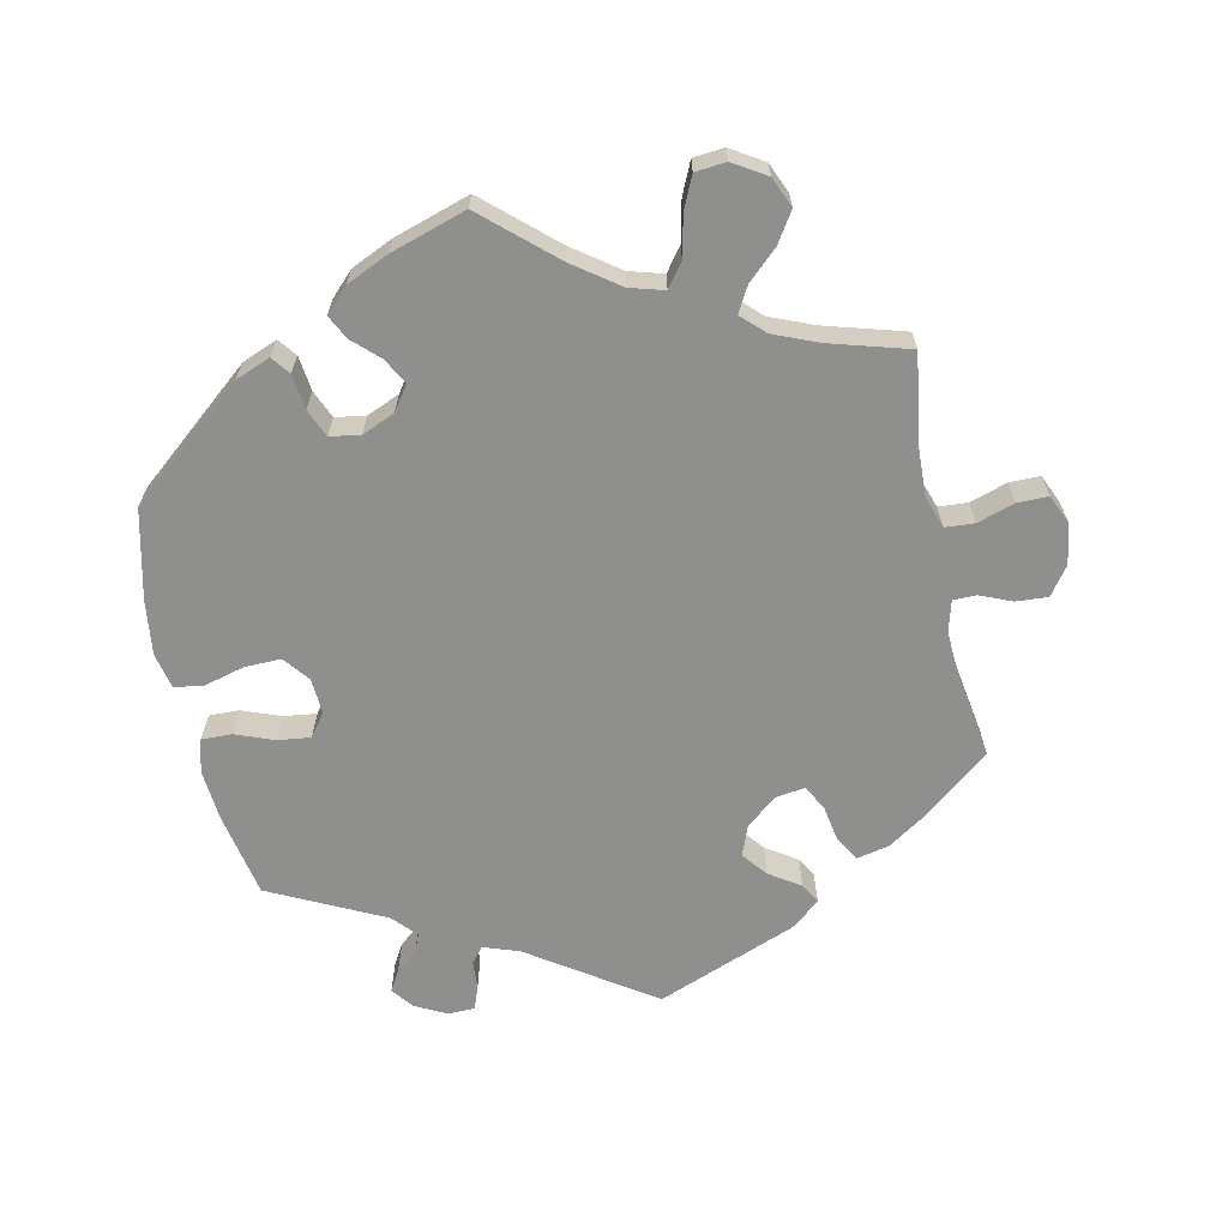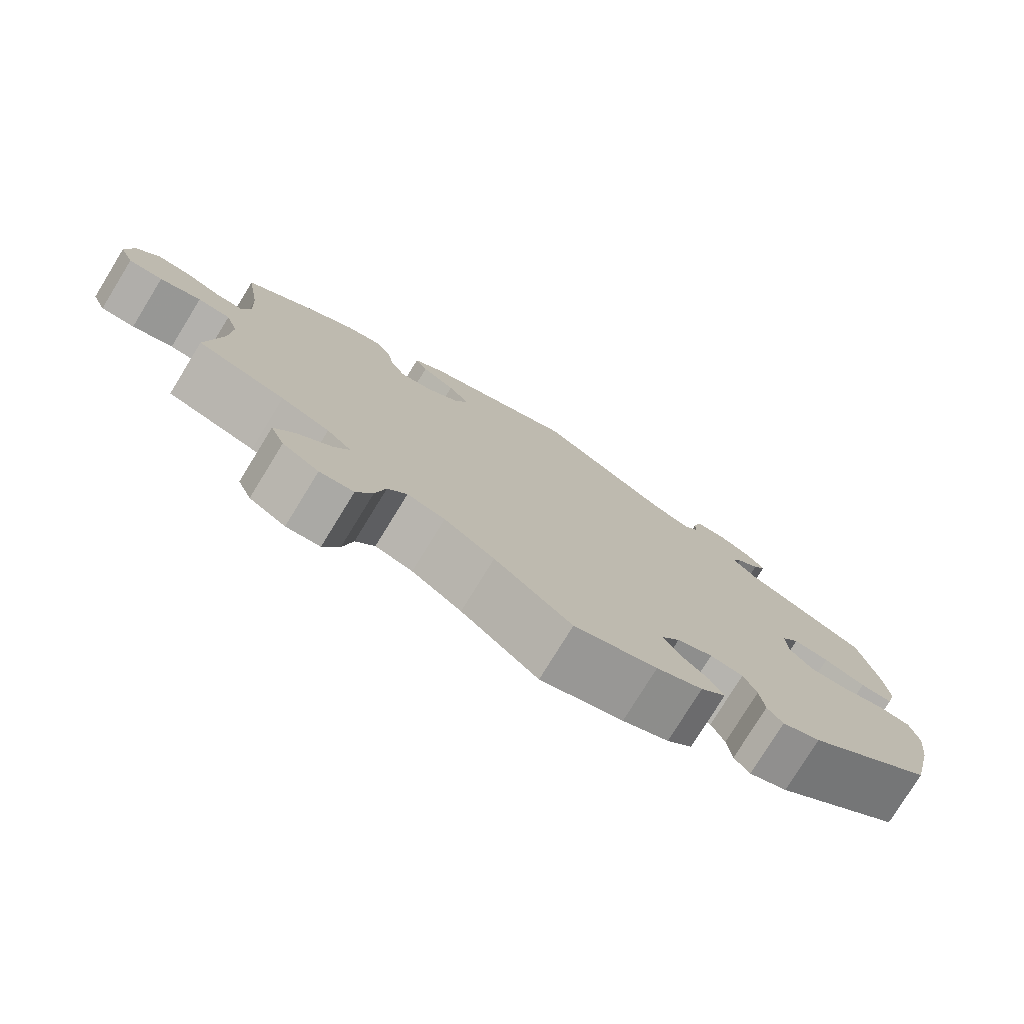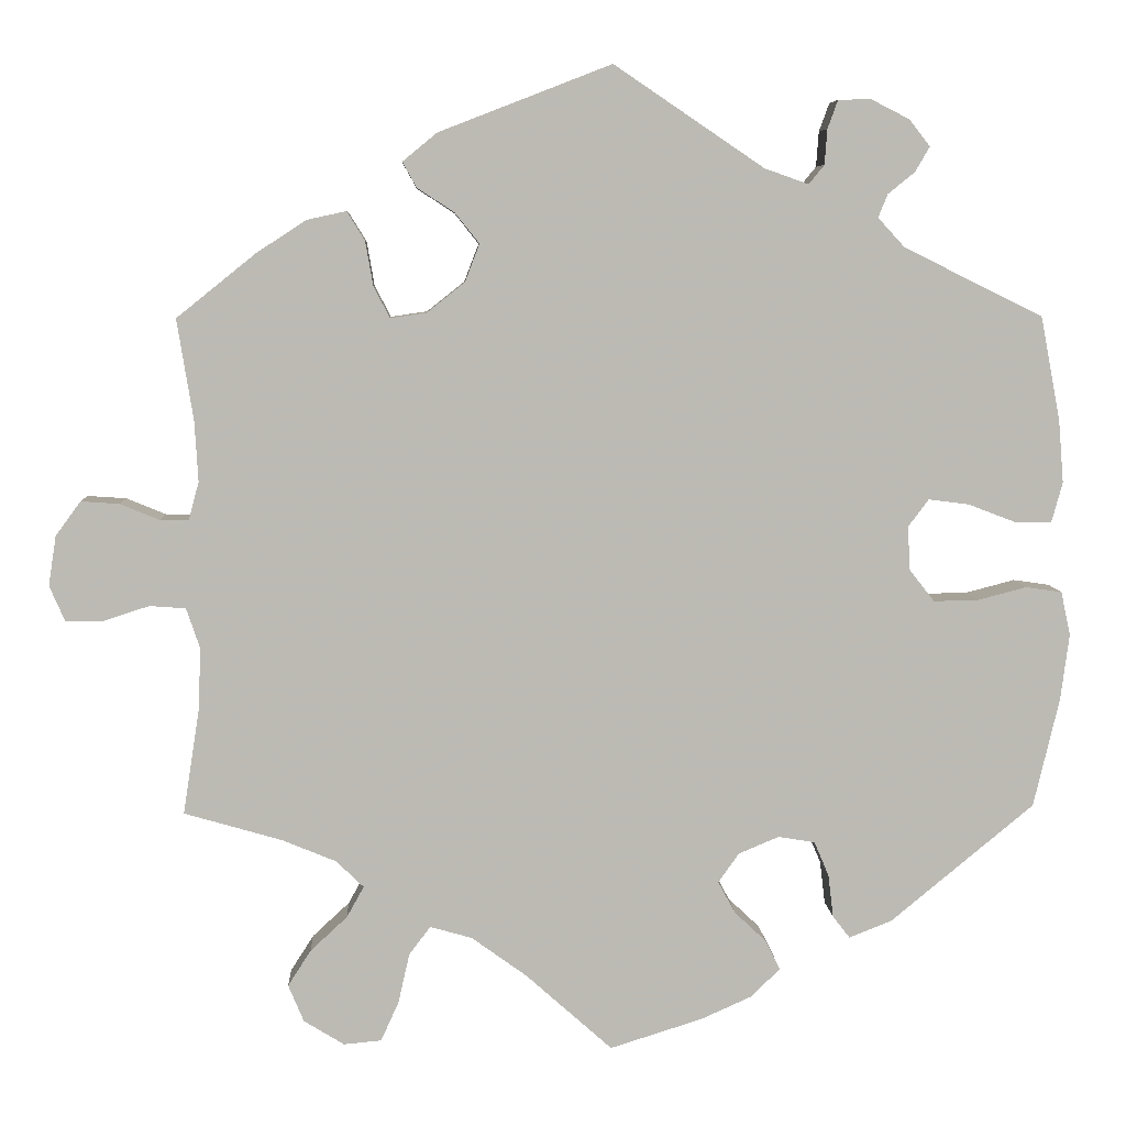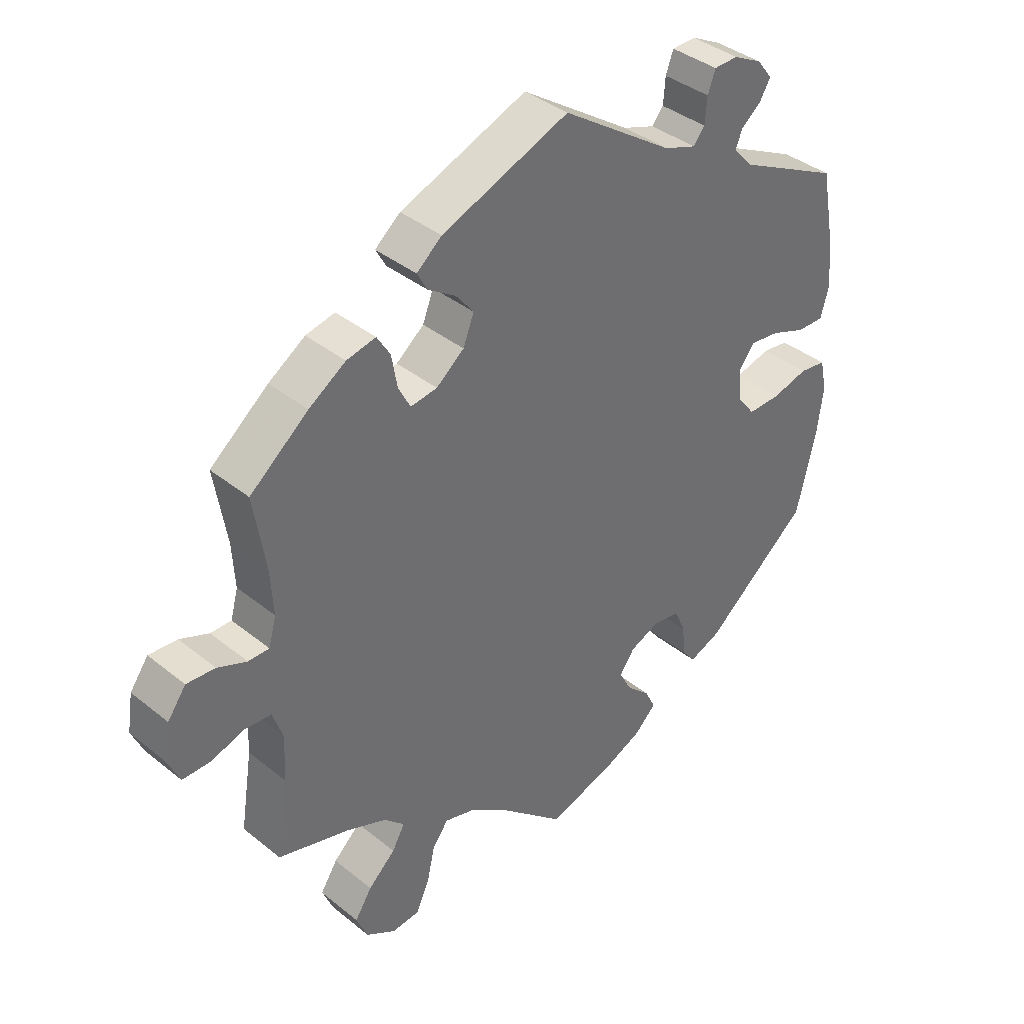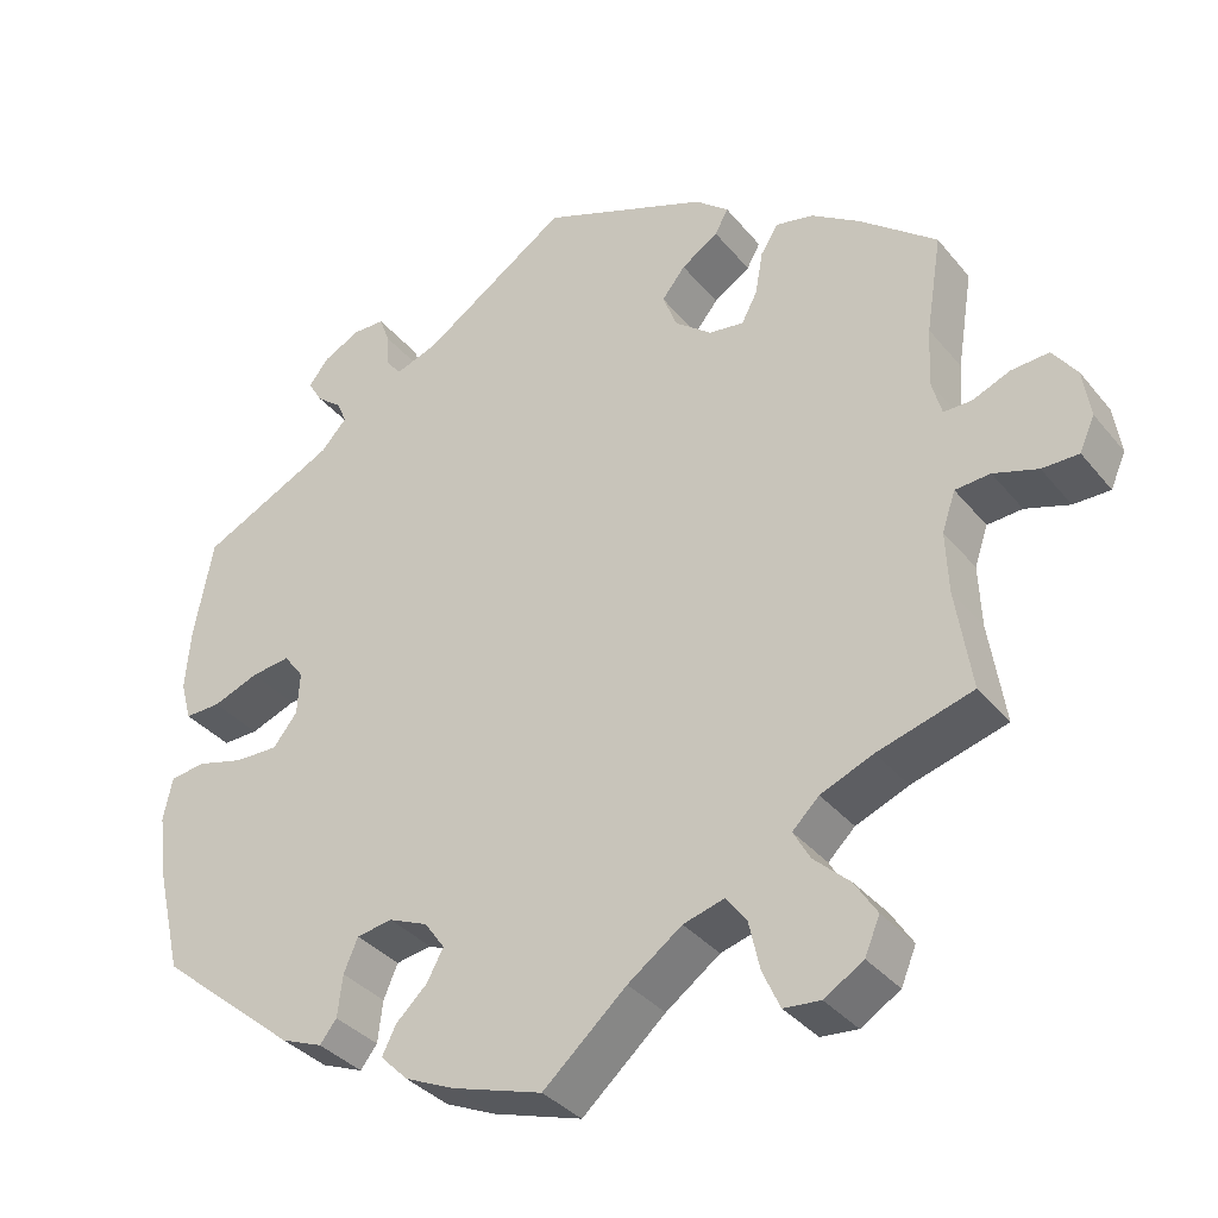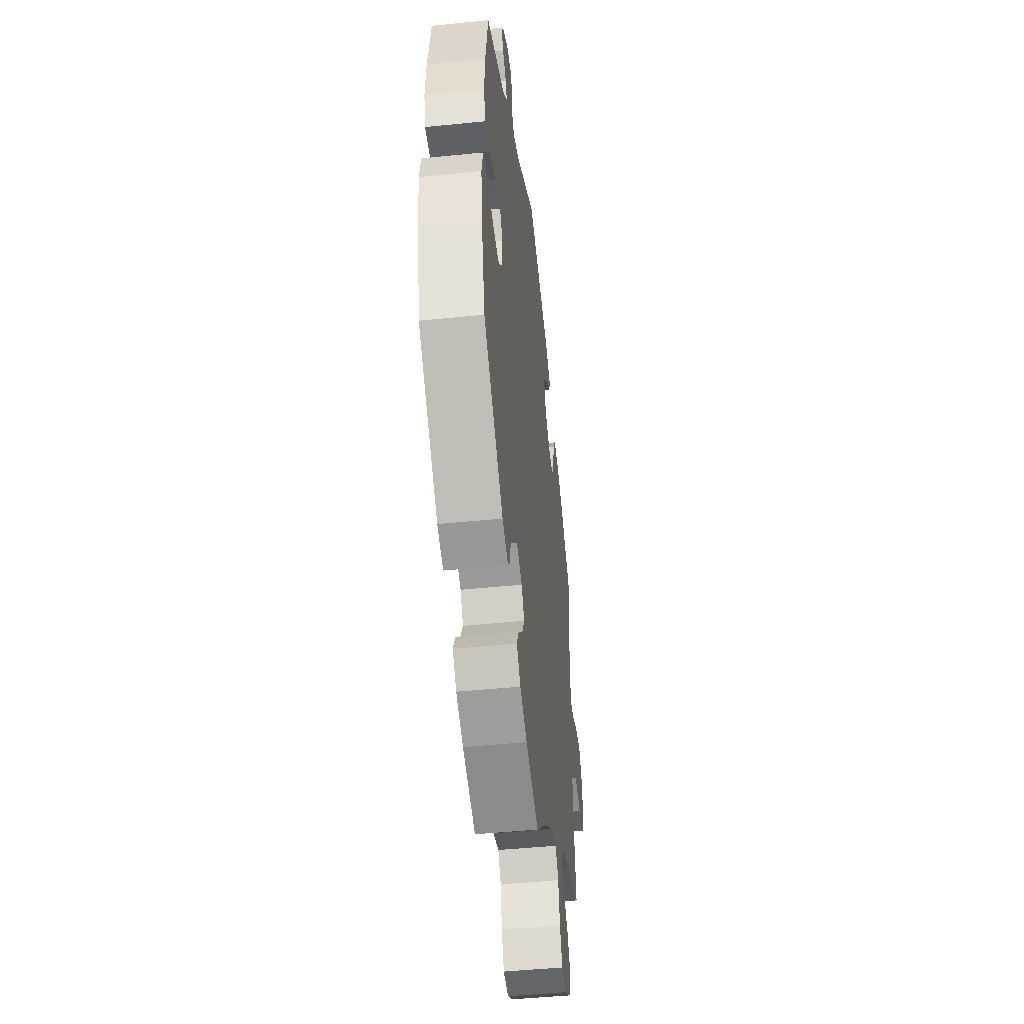
<metadata>
{"format":"obj","ext":"obj","renderer":"f3d","projection":"perspective","resolution":1024,"background":"white","views":[{"elev":-65.3,"azim":-167.9,"up":"+Y"},{"elev":-77.8,"azim":-31.6,"up":"+Z"},{"elev":6.6,"azim":-2.7,"up":"+Z"},{"elev":38.4,"azim":-44.5,"up":"+Z"},{"elev":-35.3,"azim":-146.4,"up":"+Z"},{"elev":-46.8,"azim":96.6,"up":"+Z"}]}
</metadata>
<code>
v -0.482 0.07 -0.167
v -0.479 0.07 -0.094
v -0.495 0.07 -0.047
v -0.537 0.07 -0.044
v -0.59 0.07 -0.061
v -0.634 0.07 -0.061
v -0.652 0.07 -0.02
v -0.643 0.07 0.038
v -0.614 0.07 0.078
v -0.569 0.07 0.075
v -0.523 0.07 0.056
v -0.49 0.07 0.056
v -0.478 0.07 0.1
v -0.482 0.07 0.17
v -0.501 0.07 0.288
v -0.409 0.07 0.362
v -0.351 0.07 0.4
v -0.305 0.07 0.41
v -0.284 0.07 0.376
v -0.275 0.07 0.324
v -0.256 0.07 0.288
v -0.214 0.07 0.294
v -0.17 0.07 0.329
v -0.153 0.07 0.373
v -0.181 0.07 0.408
v -0.225 0.07 0.437
v -0.241 0.07 0.466
v -0.201 0.07 0.499
v 0 0.07 0.577
v 0.175 0.07 0.459
v 0.226 0.07 0.441
v 0.244 0.07 0.463
v 0.247 0.07 0.504
v 0.259 0.07 0.537
v 0.297 0.07 0.538
v 0.342 0.07 0.515
v 0.366 0.07 0.484
v 0.349 0.07 0.455
v 0.318 0.07 0.43
v 0.307 0.07 0.403
v 0.338 0.07 0.369
v 0.5 0.07 0.289
v 0.523 0.07 0.168
v 0.529 0.07 0.095
v 0.516 0.07 0.048
v 0.473 0.07 0.049
v 0.418 0.07 0.07
v 0.371 0.07 0.076
v 0.347 0.07 0.044
v 0.35 0.07 -0.007
v 0.379 0.07 -0.044
v 0.431 0.07 -0.043
v 0.488 0.07 -0.028
v 0.53 0.07 -0.034
v 0.541 0.07 -0.085
v 0.531 0.07 -0.162
v 0.501 0.07 -0.289
v 0.334 0.07 -0.427
v 0.284 0.07 -0.447
v 0.264 0.07 -0.421
v 0.258 0.07 -0.371
v 0.241 0.07 -0.331
v 0.198 0.07 -0.324
v 0.151 0.07 -0.344
v 0.127 0.07 -0.378
v 0.147 0.07 -0.415
v 0.184 0.07 -0.45
v 0.201 0.07 -0.484
v 0.168 0.07 -0.517
v 0.108 0.07 -0.544
v 0 0.07 -0.578
v -0.1 0.07 -0.489
v -0.165 0.07 -0.442
v -0.214 0.07 -0.428
v -0.239 0.07 -0.461
v -0.252 0.07 -0.519
v -0.273 0.07 -0.565
v -0.317 0.07 -0.569
v -0.364 0.07 -0.54
v -0.382 0.07 -0.497
v -0.355 0.07 -0.455
v -0.312 0.07 -0.415
v -0.292 0.07 -0.379
v -0.324 0.07 -0.348
v -0.387 0.07 -0.322
v -0.501 0.07 -0.289
v -0.482 0 -0.167
v -0.479 0 -0.094
v -0.495 0 -0.047
v -0.537 0 -0.044
v -0.59 0 -0.061
v -0.634 0 -0.061
v -0.652 0 -0.02
v -0.643 0 0.038
v -0.614 0 0.078
v -0.569 0 0.075
v -0.523 0 0.056
v -0.49 0 0.056
v -0.478 0 0.1
v -0.482 0 0.17
v -0.501 0 0.288
v -0.409 0 0.362
v -0.351 0 0.4
v -0.305 0 0.41
v -0.284 0 0.376
v -0.275 0 0.324
v -0.256 0 0.288
v -0.214 0 0.294
v -0.17 0 0.329
v -0.153 0 0.373
v -0.181 0 0.408
v -0.225 0 0.437
v -0.241 0 0.466
v -0.201 0 0.499
v 0 0 0.577
v 0.175 0 0.459
v 0.226 0 0.441
v 0.244 0 0.463
v 0.247 0 0.504
v 0.259 0 0.537
v 0.297 0 0.538
v 0.342 0 0.515
v 0.366 0 0.484
v 0.349 0 0.455
v 0.318 0 0.43
v 0.307 0 0.403
v 0.338 0 0.369
v 0.5 0 0.289
v 0.523 0 0.168
v 0.529 0 0.095
v 0.516 0 0.048
v 0.473 0 0.049
v 0.418 0 0.07
v 0.371 0 0.076
v 0.347 0 0.044
v 0.35 0 -0.007
v 0.379 0 -0.044
v 0.431 0 -0.043
v 0.488 0 -0.028
v 0.53 0 -0.034
v 0.541 0 -0.085
v 0.531 0 -0.162
v 0.501 0 -0.289
v 0.334 0 -0.427
v 0.284 0 -0.447
v 0.264 0 -0.421
v 0.258 0 -0.371
v 0.241 0 -0.331
v 0.198 0 -0.324
v 0.151 0 -0.344
v 0.127 0 -0.378
v 0.147 0 -0.415
v 0.184 0 -0.45
v 0.201 0 -0.484
v 0.168 0 -0.517
v 0.108 0 -0.544
v 0 0 -0.578
v -0.1 0 -0.489
v -0.165 0 -0.442
v -0.214 0 -0.428
v -0.239 0 -0.461
v -0.252 0 -0.519
v -0.273 0 -0.565
v -0.317 0 -0.569
v -0.364 0 -0.54
v -0.382 0 -0.497
v -0.355 0 -0.455
v -0.312 0 -0.415
v -0.292 0 -0.379
v -0.324 0 -0.348
v -0.387 0 -0.322
v -0.501 0 -0.289
f 85 86 1
f 84 85 1 2
f 83 84 2 3
f 79 80 81 82
f 79 82 83
f 78 79 83
f 75 76 77 78
f 75 78 83
f 74 75 83 3
f 69 70 71 72
f 69 72 73
f 66 67 68 69
f 65 66 69 73
f 64 65 73 74
f 58 59 60 61
f 58 61 62
f 57 58 62
f 56 57 62 63
f 52 53 54 55
f 51 52 55 56
f 44 45 46 47
f 44 47 48
f 41 42 43 44
f 40 41 44 48
f 36 37 38 39
f 36 39 40
f 35 36 40
f 32 33 34 35
f 32 35 40
f 31 32 40 48
f 27 28 29 30
f 25 26 27 30
f 24 25 30 31
f 23 24 31 48
f 17 18 19 20
f 17 20 21
f 14 15 16 17
f 13 14 17 21
f 12 13 21 22
f 8 9 10 11
f 8 11 12
f 7 8 12
f 4 5 6 7
f 3 4 7 12
f 51 56 63 64
f 50 51 64 74
f 49 50 74 3
f 22 23 48 49
f 3 12 22 49
f 87 172 171
f 88 87 171 170
f 89 88 170 169
f 168 167 166 165
f 169 168 165
f 169 165 164
f 164 163 162 161
f 169 164 161
f 89 169 161 160
f 158 157 156 155
f 159 158 155
f 155 154 153 152
f 159 155 152 151
f 160 159 151 150
f 147 146 145 144
f 148 147 144
f 148 144 143
f 149 148 143 142
f 141 140 139 138
f 142 141 138 137
f 133 132 131 130
f 134 133 130
f 130 129 128 127
f 134 130 127 126
f 125 124 123 122
f 126 125 122
f 126 122 121
f 121 120 119 118
f 126 121 118
f 134 126 118 117
f 116 115 114 113
f 116 113 112 111
f 117 116 111 110
f 134 117 110 109
f 106 105 104 103
f 107 106 103
f 103 102 101 100
f 107 103 100 99
f 108 107 99 98
f 97 96 95 94
f 98 97 94
f 98 94 93
f 93 92 91 90
f 98 93 90 89
f 150 149 142 137
f 160 150 137 136
f 89 160 136 135
f 135 134 109 108
f 135 108 98 89
f 1 87 88 2
f 2 88 89 3
f 3 89 90 4
f 4 90 91 5
f 5 91 92 6
f 6 92 93 7
f 7 93 94 8
f 8 94 95 9
f 9 95 96 10
f 10 96 97 11
f 11 97 98 12
f 12 98 99 13
f 13 99 100 14
f 14 100 101 15
f 15 101 102 16
f 16 102 103 17
f 17 103 104 18
f 18 104 105 19
f 19 105 106 20
f 20 106 107 21
f 21 107 108 22
f 22 108 109 23
f 23 109 110 24
f 24 110 111 25
f 25 111 112 26
f 26 112 113 27
f 27 113 114 28
f 28 114 115 29
f 29 115 116 30
f 30 116 117 31
f 31 117 118 32
f 32 118 119 33
f 33 119 120 34
f 34 120 121 35
f 35 121 122 36
f 36 122 123 37
f 37 123 124 38
f 38 124 125 39
f 39 125 126 40
f 40 126 127 41
f 41 127 128 42
f 42 128 129 43
f 43 129 130 44
f 44 130 131 45
f 45 131 132 46
f 46 132 133 47
f 47 133 134 48
f 48 134 135 49
f 49 135 136 50
f 50 136 137 51
f 51 137 138 52
f 52 138 139 53
f 53 139 140 54
f 54 140 141 55
f 55 141 142 56
f 56 142 143 57
f 57 143 144 58
f 58 144 145 59
f 59 145 146 60
f 60 146 147 61
f 61 147 148 62
f 62 148 149 63
f 63 149 150 64
f 64 150 151 65
f 65 151 152 66
f 66 152 153 67
f 67 153 154 68
f 68 154 155 69
f 69 155 156 70
f 70 156 157 71
f 71 157 158 72
f 72 158 159 73
f 73 159 160 74
f 74 160 161 75
f 75 161 162 76
f 76 162 163 77
f 77 163 164 78
f 78 164 165 79
f 79 165 166 80
f 80 166 167 81
f 81 167 168 82
f 82 168 169 83
f 83 169 170 84
f 84 170 171 85
f 85 171 172 86
f 86 172 87 1

</code>
